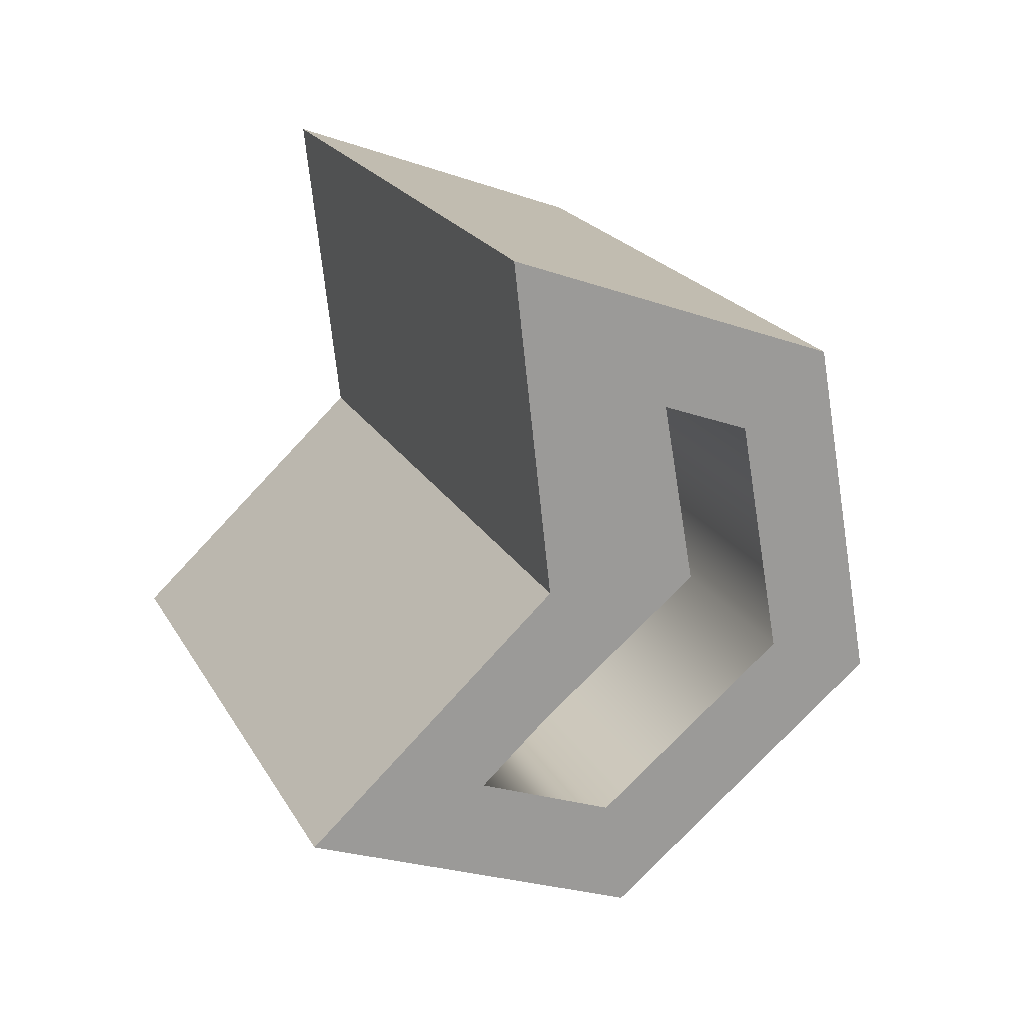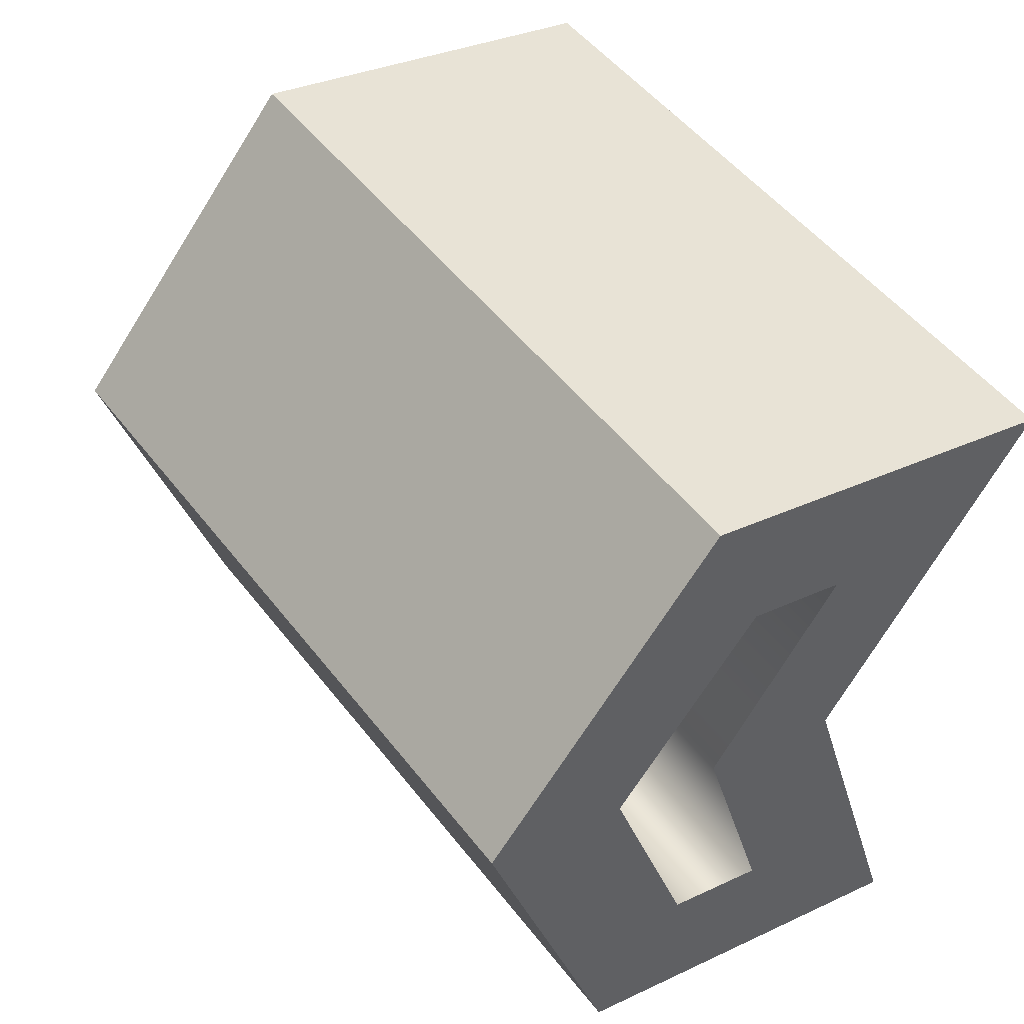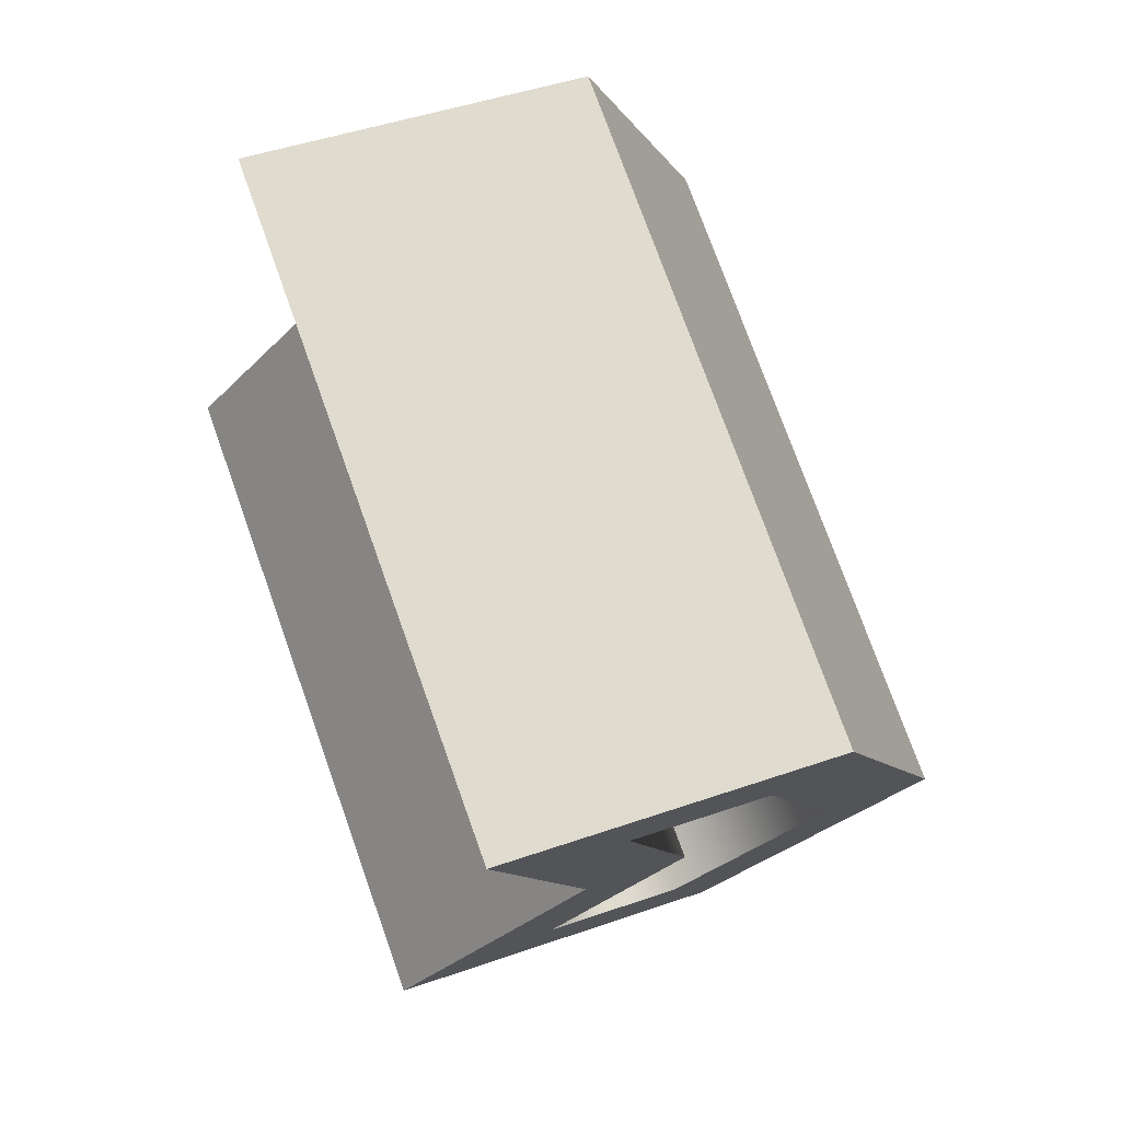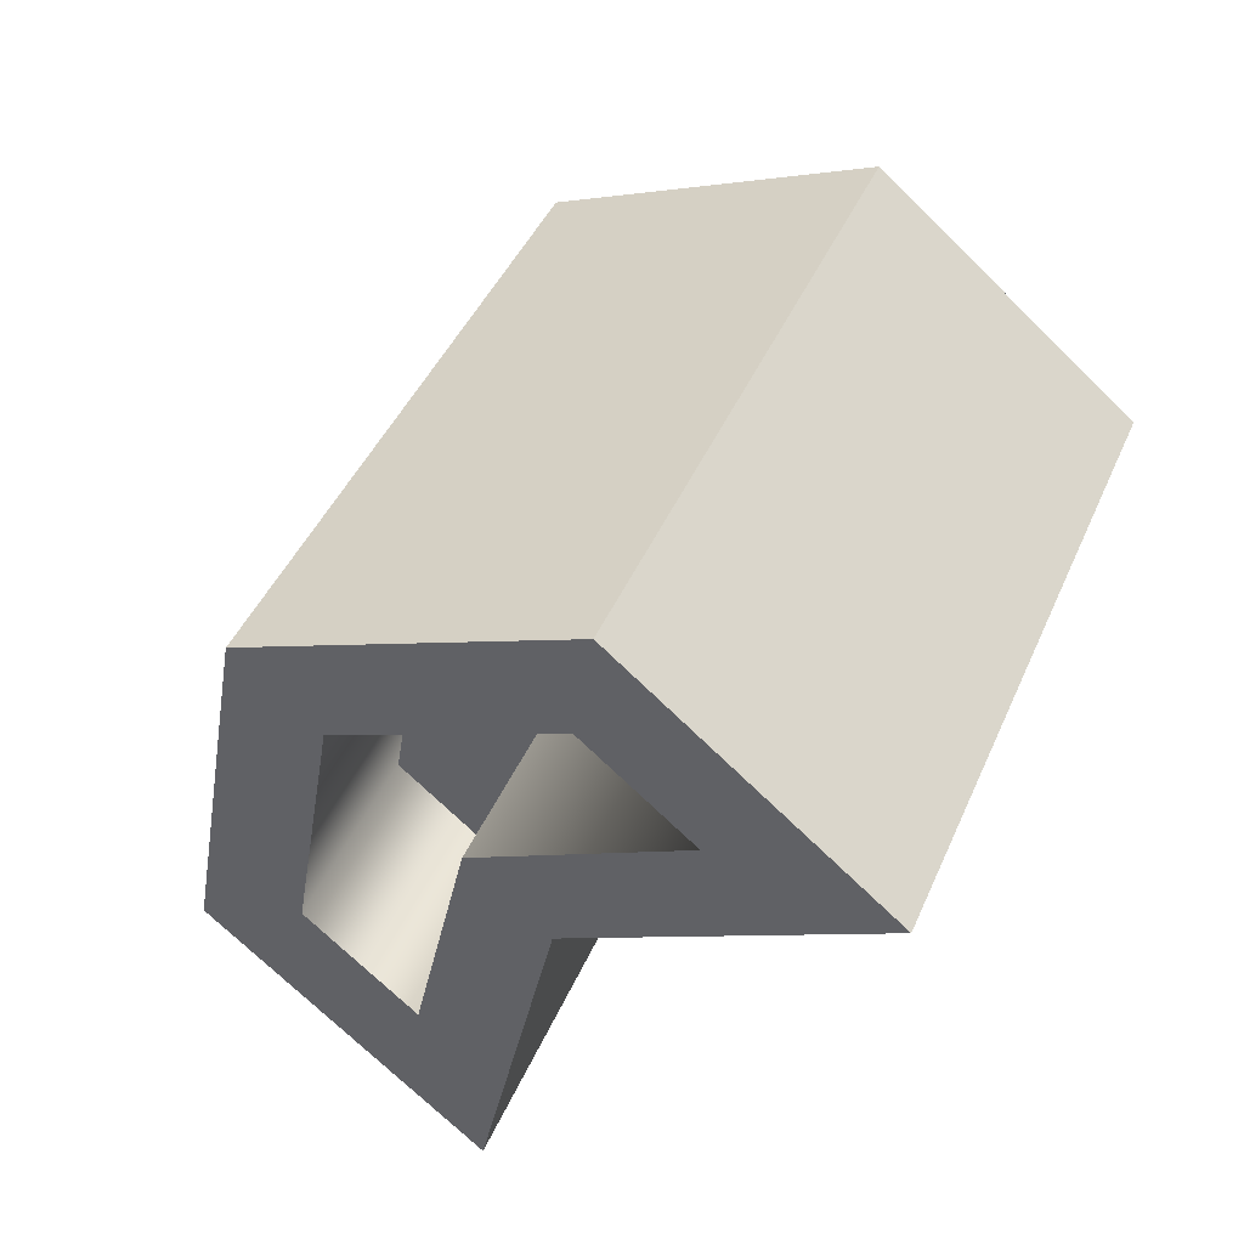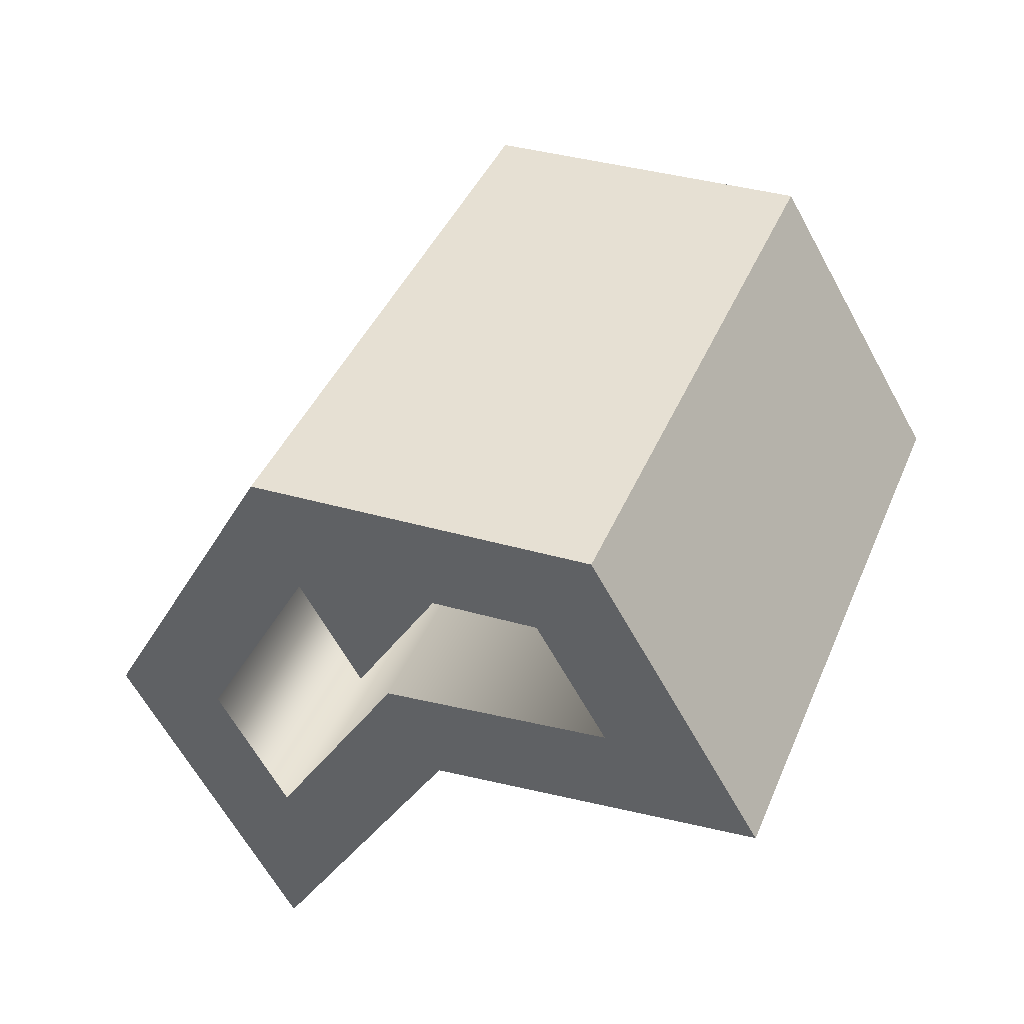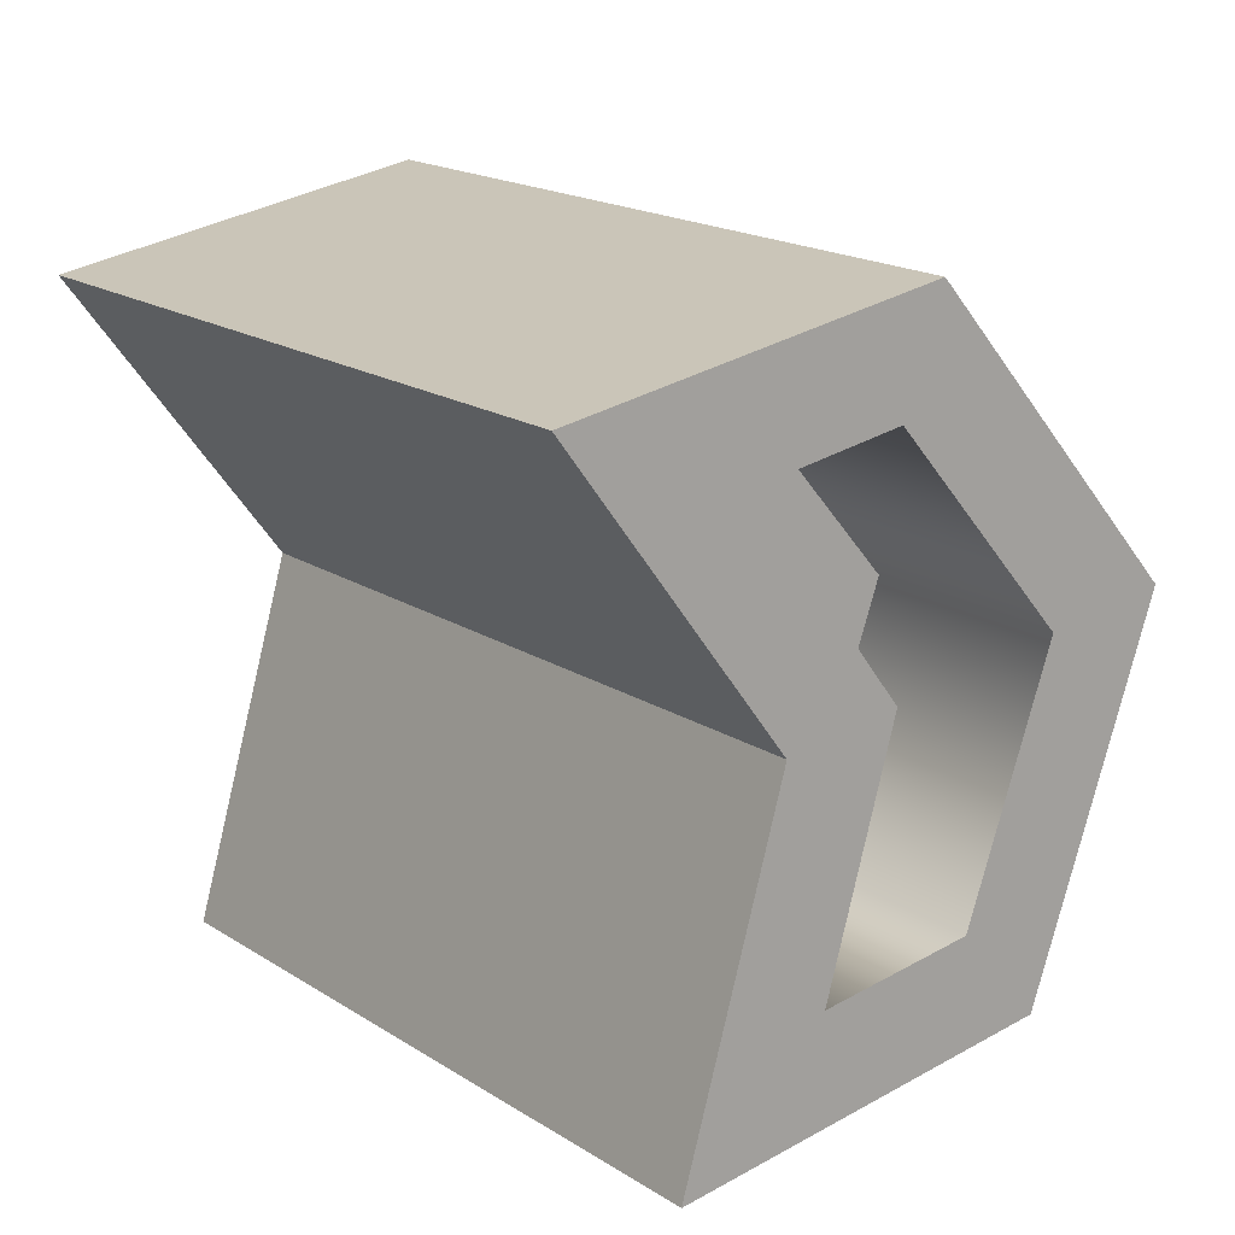
<metadata>
{"format":"obj","ext":"obj","renderer":"f3d","projection":"perspective","resolution":1024,"background":"white","views":[{"elev":-63.5,"azim":156.5,"up":"+Z"},{"elev":29.2,"azim":-18.7,"up":"+Y"},{"elev":-5.7,"azim":165.6,"up":"+Z"},{"elev":-47.3,"azim":-41.6,"up":"+Z"},{"elev":-43.5,"azim":-60.0,"up":"+Z"},{"elev":33.9,"azim":159.2,"up":"+Y"}]}
</metadata>
<code>
o Cylinder
v -2.546 1.21 -4.295
v -0.06412 -1.21 5.093
v -1.333 -1.678 -5.419
v 1.013 -3.775 4.094
v -3.272 -1.678 -4.826
v -0.2286 -3.775 4.474
v -4.705 1.21 -3.635
v -1.502 -1.21 5.532
v -2.851 4.098 -3.448
v 0.1455 1.356 5.698
v -0.912 4.098 -4.041
v 1.388 1.356 5.318
v -1.099 1.21 -4.737
v 0.6661 -2.992 -6.372
v -4.115 -2.992 -4.91
v -6.2 1.21 -3.178
v -3.503 5.411 -2.907
v 1.279 5.411 -4.369
v 1.738 -1.21 4.542
v 3.503 -5.411 2.907
v -1.279 -5.411 4.369
v -3.363 -1.21 6.101
v -0.6661 2.992 6.372
v 4.115 2.992 4.91
v -0.7191 -0.6511 2.95
v 0.3585 -3.217 1.952
v -0.8836 -3.217 2.332
v -2.157 -0.6511 3.39
v -0.5095 1.915 3.555
v 0.7326 1.915 3.176
v -1.73 0.514 -1.627
v -0.5173 -2.374 -2.75
v -2.457 -2.374 -2.157
v -3.889 0.514 -0.9664
v -2.036 3.402 -0.7803
v -0.09622 3.402 -1.373
f 13 19 20 14
f 14 20 21 15
f 15 21 22 16
f 16 22 23 17
f 12 10 29 30
f 17 23 24 18
f 18 24 19 13
f 9 11 36 35
f 3 1 13 14
f 5 3 14 15
f 7 5 15 16
f 9 7 16 17
f 11 9 17 18
f 1 11 18 13
f 2 4 20 19
f 4 6 21 20
f 6 8 22 21
f 8 10 23 22
f 12 2 19 24
f 10 12 24 23
f 26 25 30 29 28 27
f 10 8 28 29
f 6 4 26 27
f 2 12 30 25
f 8 6 27 28
f 4 2 25 26
f 31 32 33 34 35 36
f 5 7 34 33
f 1 3 32 31
f 11 1 31 36
f 7 9 35 34
f 3 5 33 32

</code>
